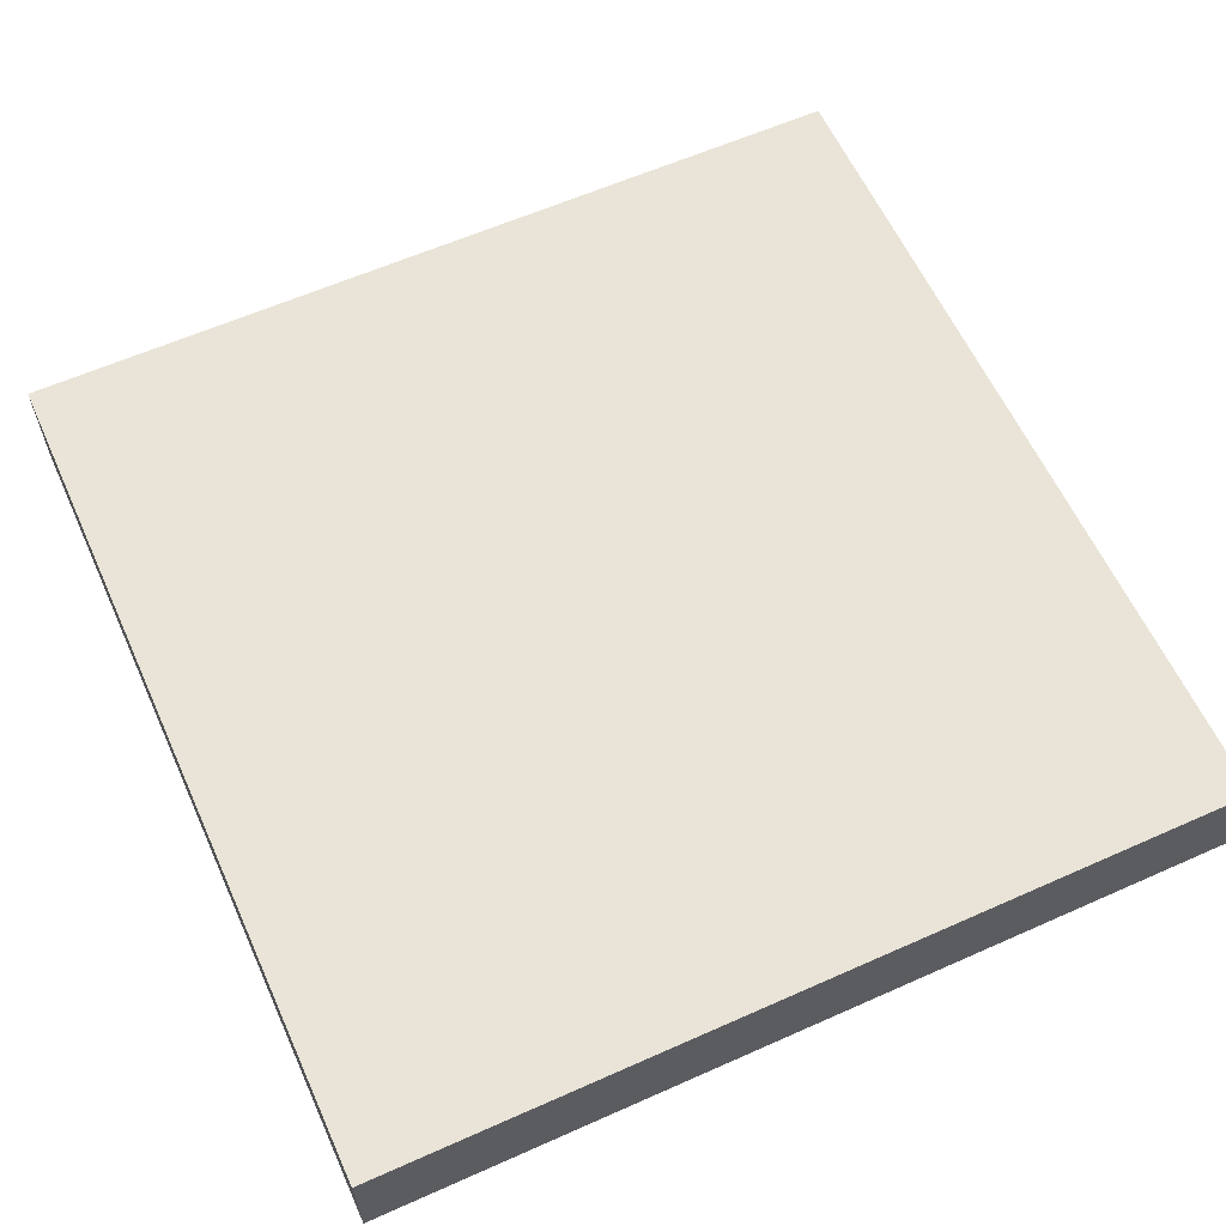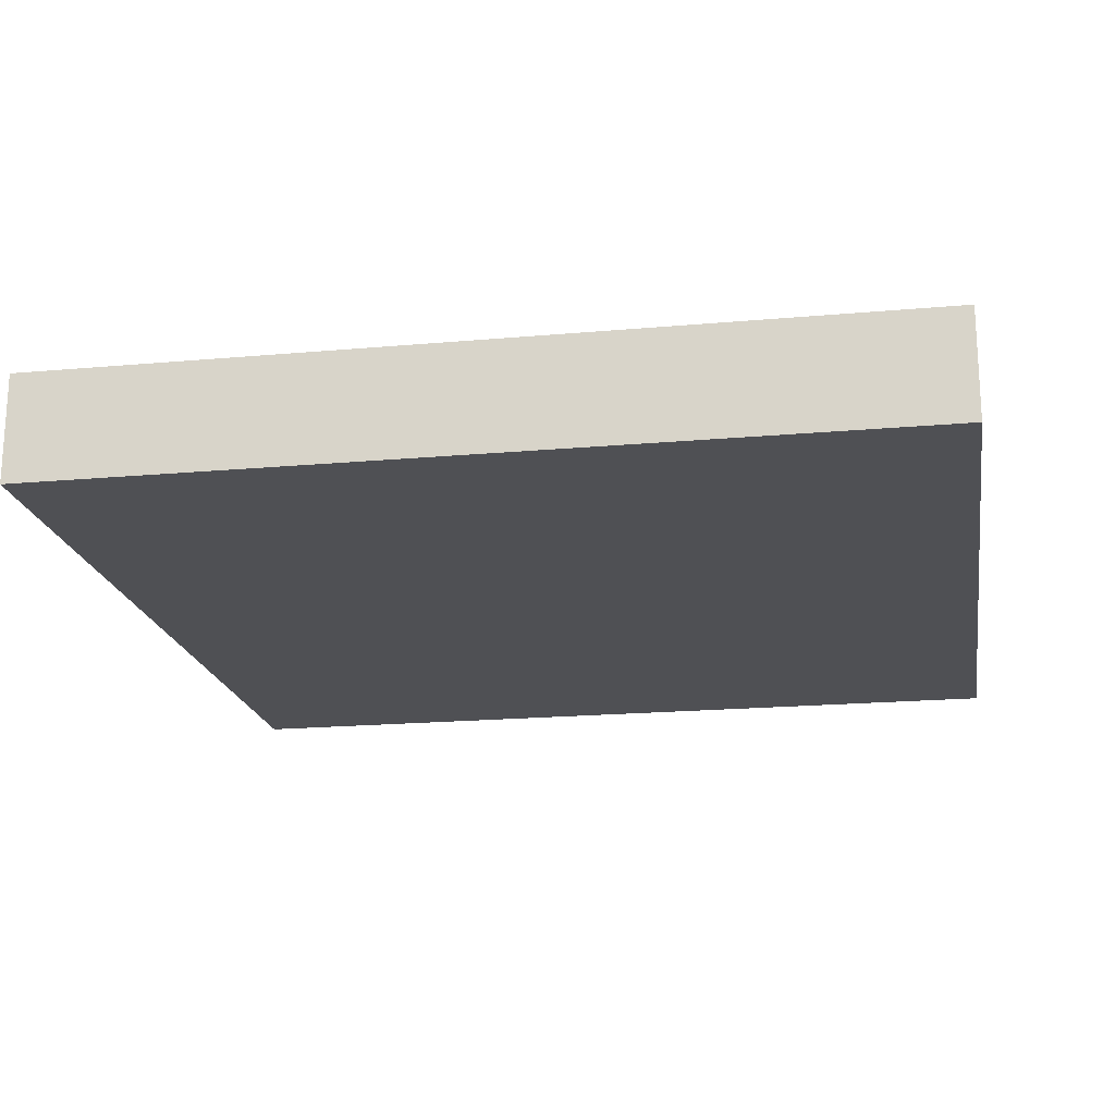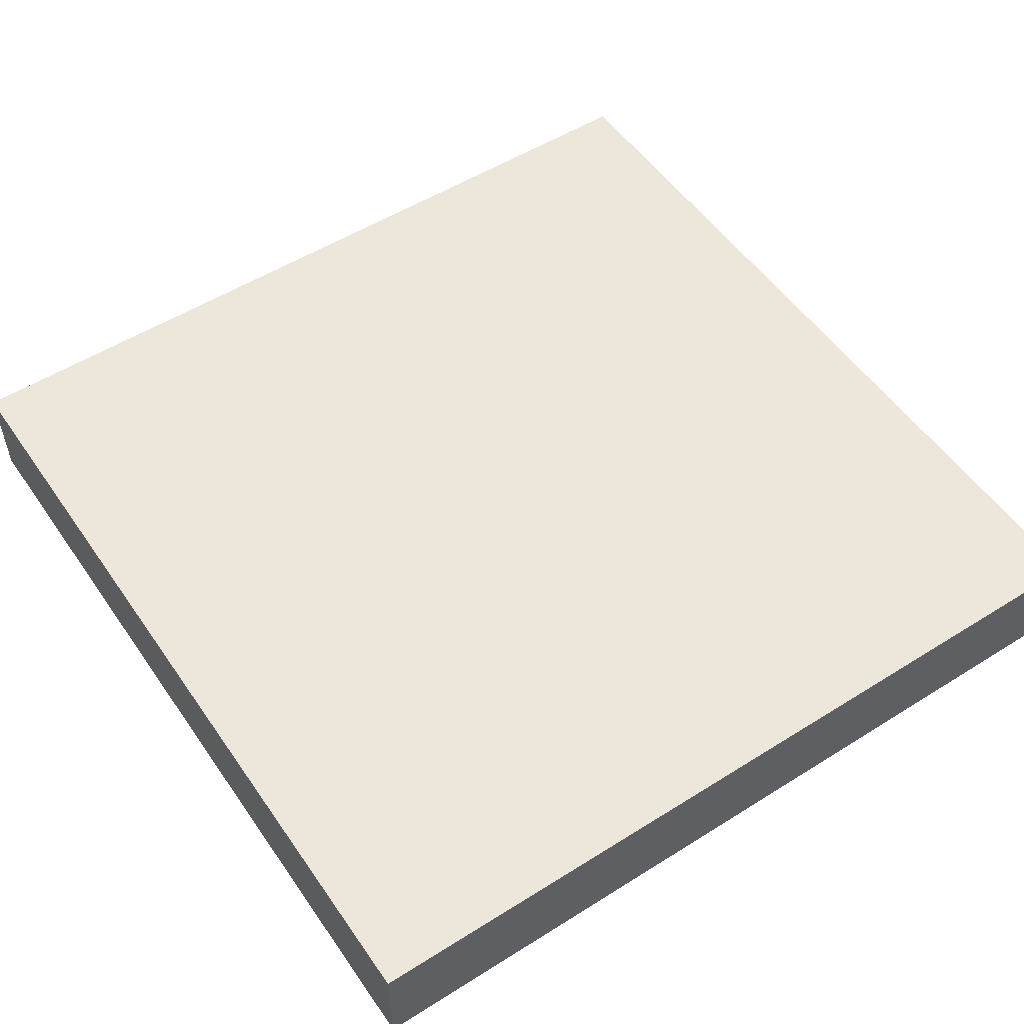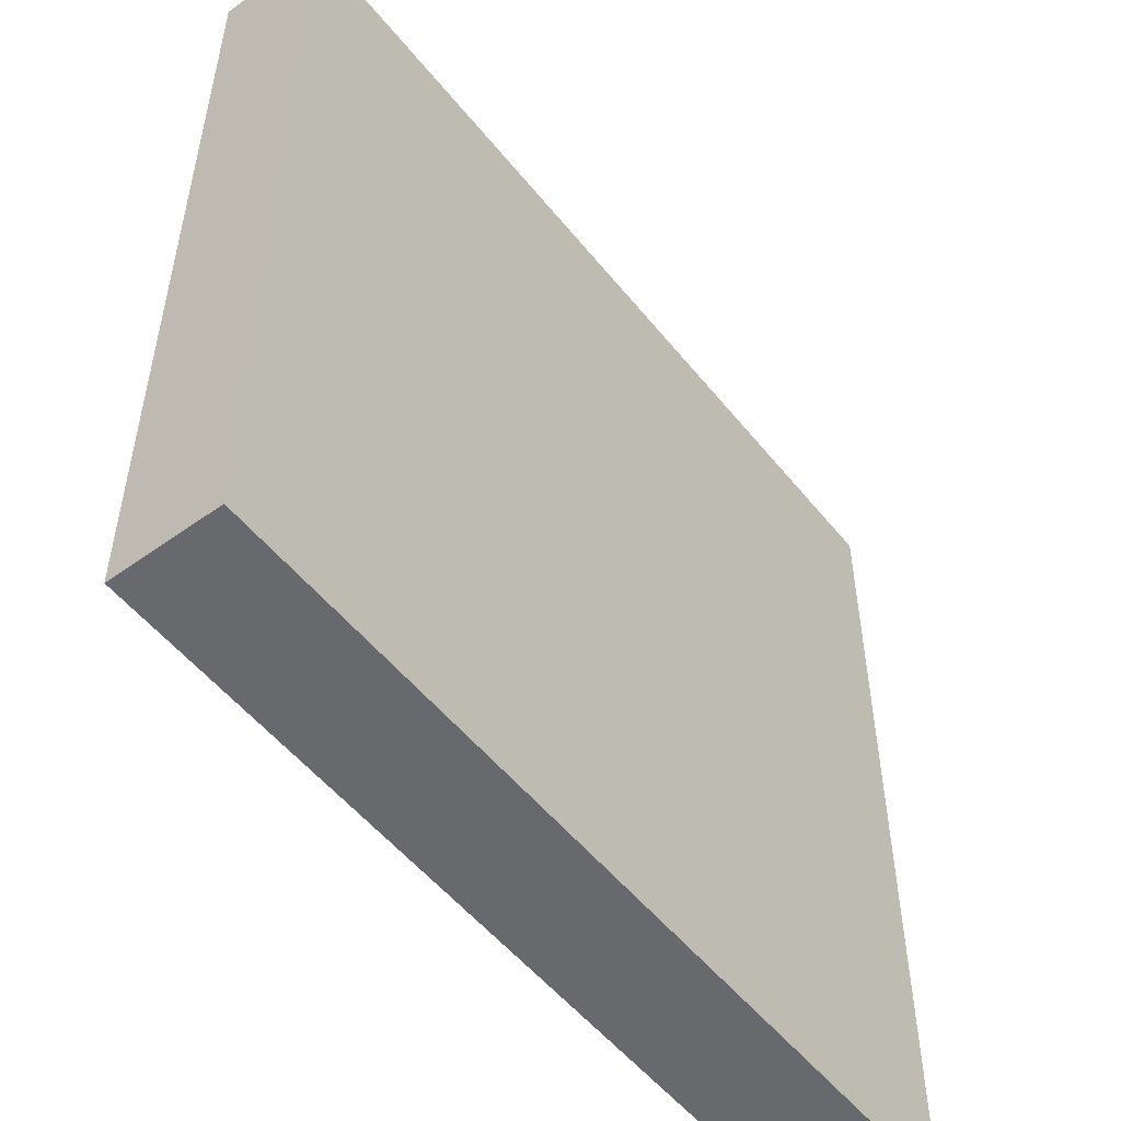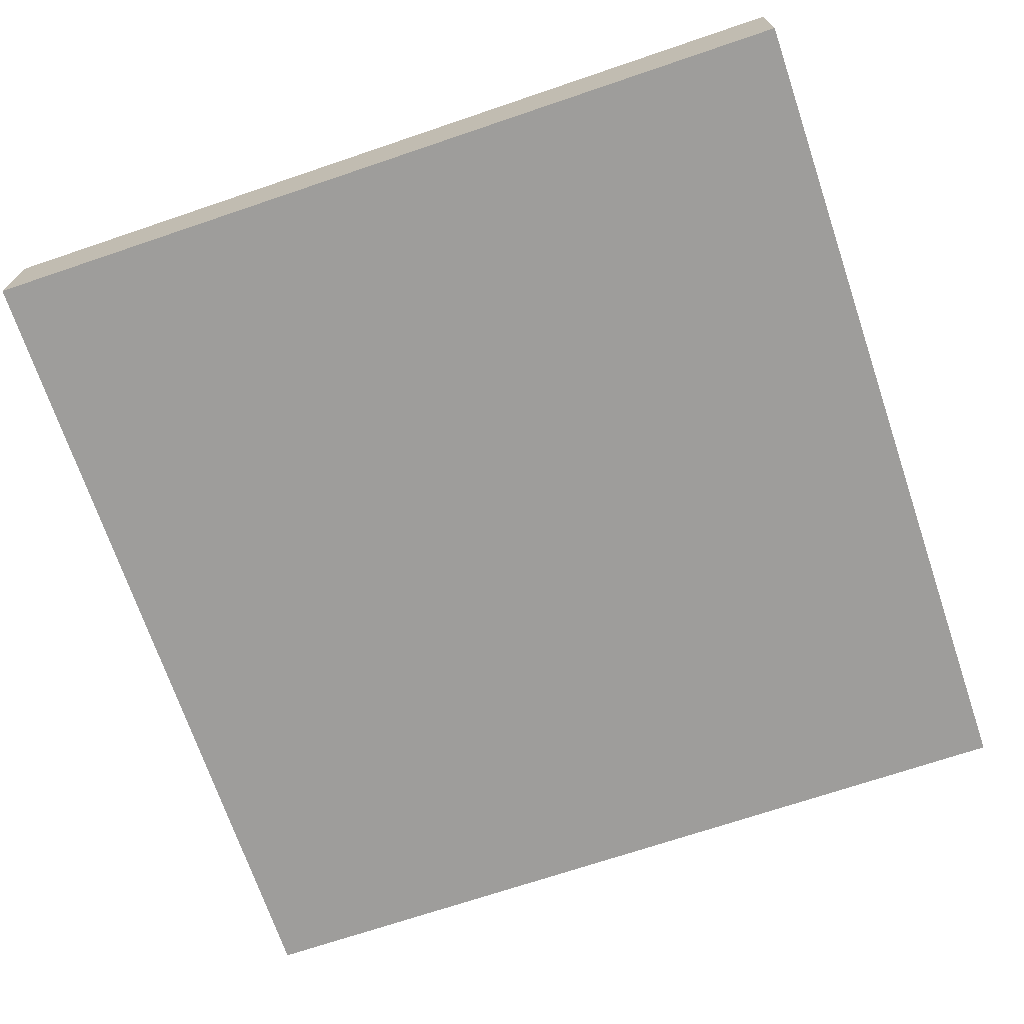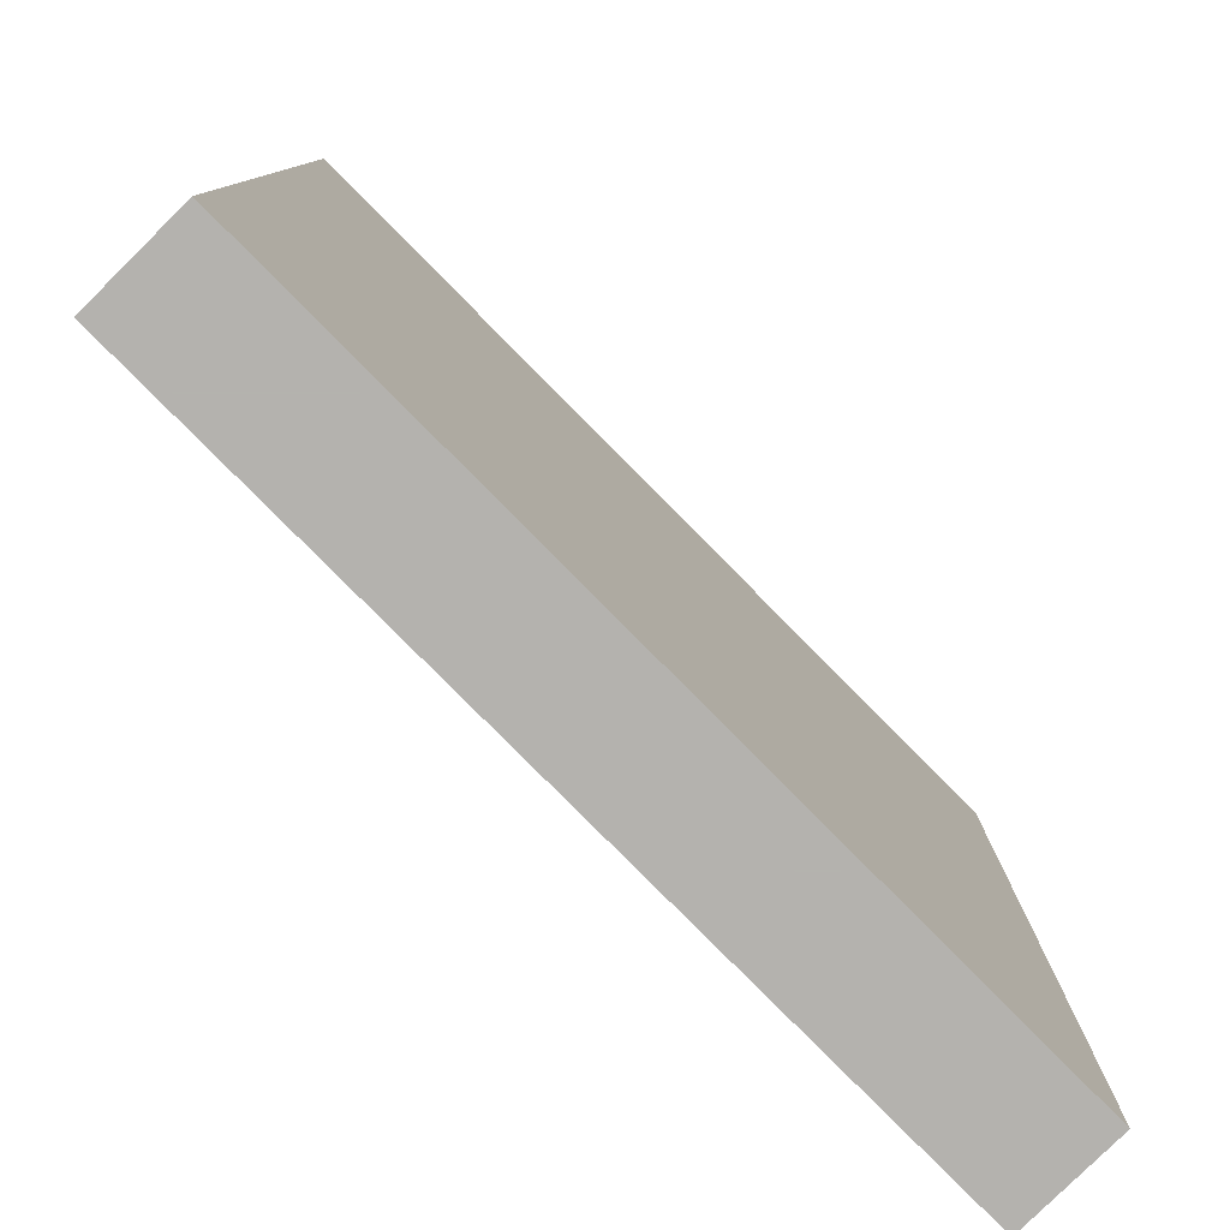
<metadata>
{"format":"obj","ext":"obj","renderer":"f3d","projection":"perspective","resolution":1024,"background":"white","views":[{"elev":60.9,"azim":-24.4,"up":"+Z"},{"elev":-19.2,"azim":9.6,"up":"+Z"},{"elev":53.2,"azim":-123.9,"up":"+Z"},{"elev":-52.8,"azim":-52.3,"up":"+Y"},{"elev":-70.6,"azim":108.7,"up":"+Z"},{"elev":-79.8,"azim":134.7,"up":"+Y"}]}
</metadata>
<code>
v -512 -1088 40
v -448 -1088 32
v -512 -1088 32
v -448 -1088 40
v -448 -1152 40
v -512 -1152 32
v -448 -1152 32
v -512 -1152 40
f 1 2 3
f 1 4 2
f 5 6 7
f 5 8 6
f 4 7 2
f 4 5 7
f 8 3 6
f 8 1 3
f 3 7 6
f 3 2 7
f 8 4 1
f 8 5 4

</code>
